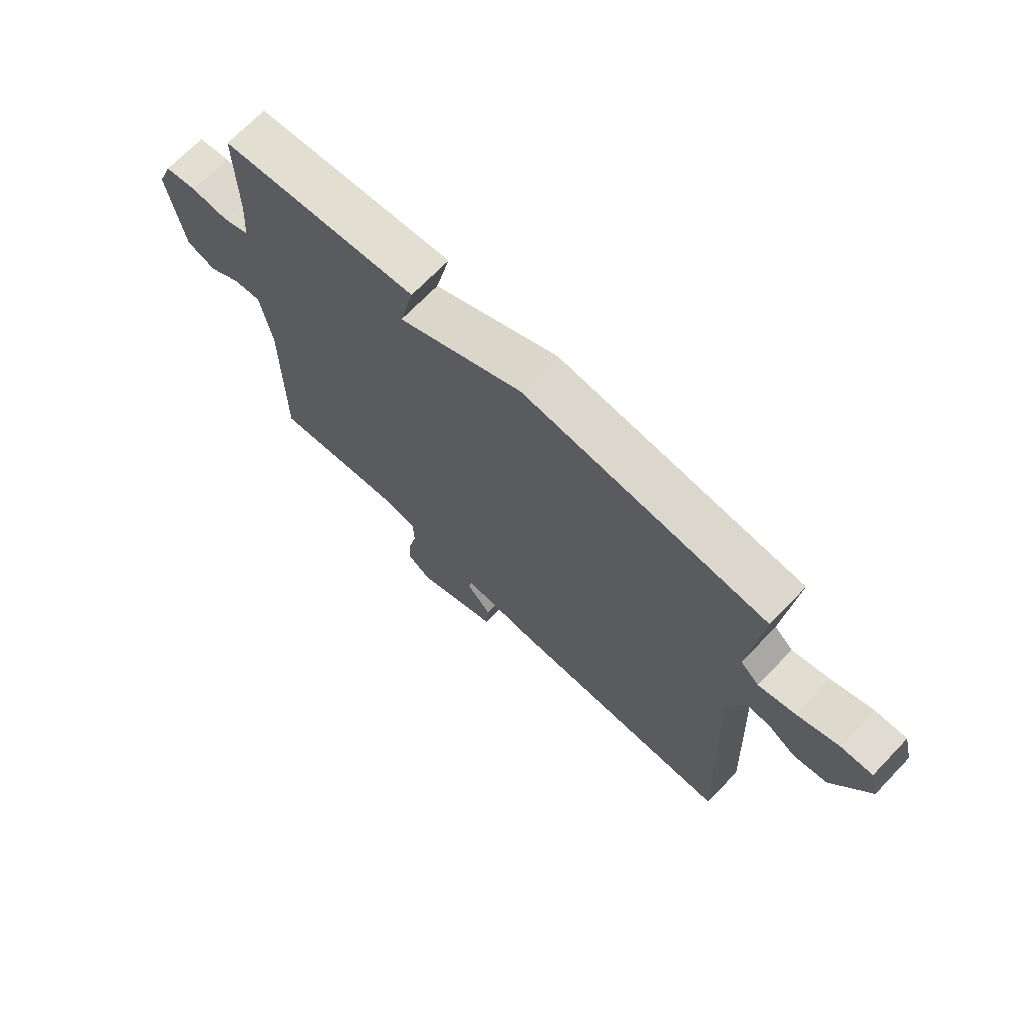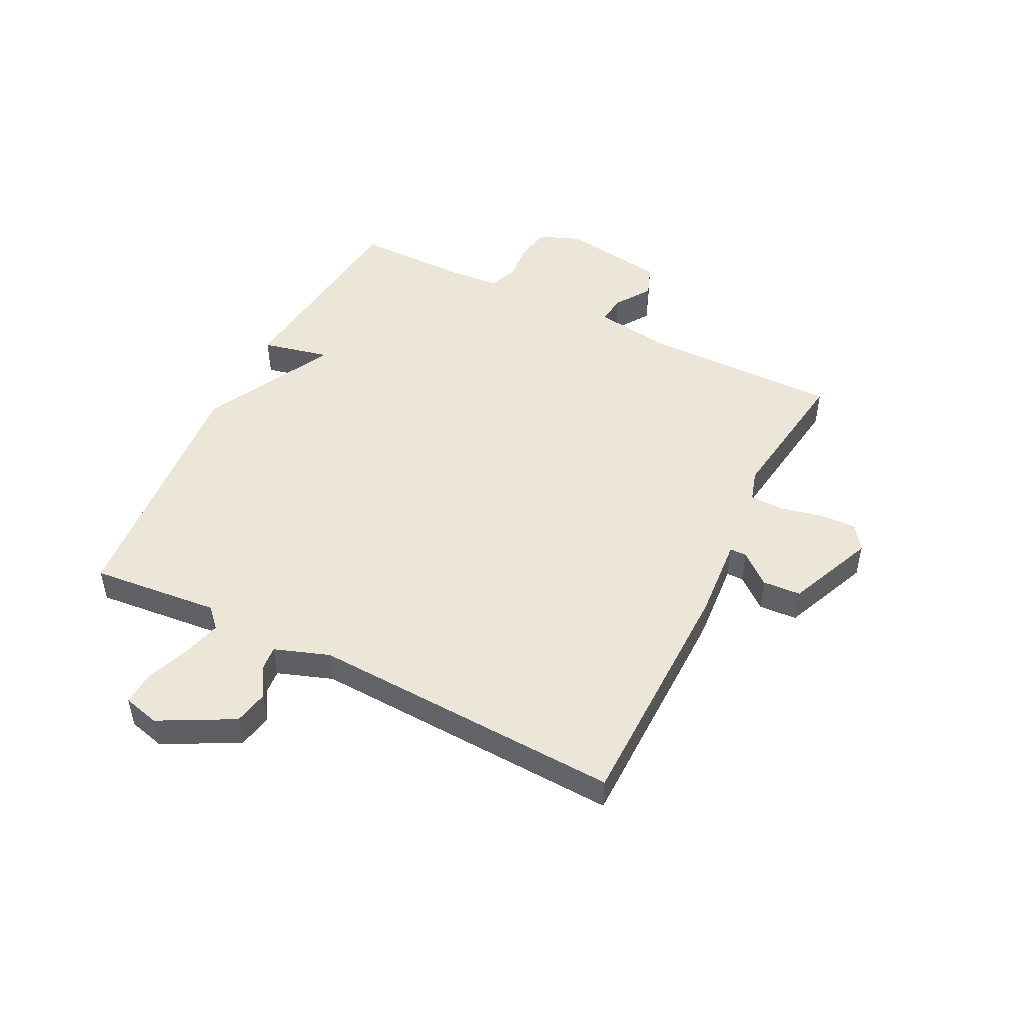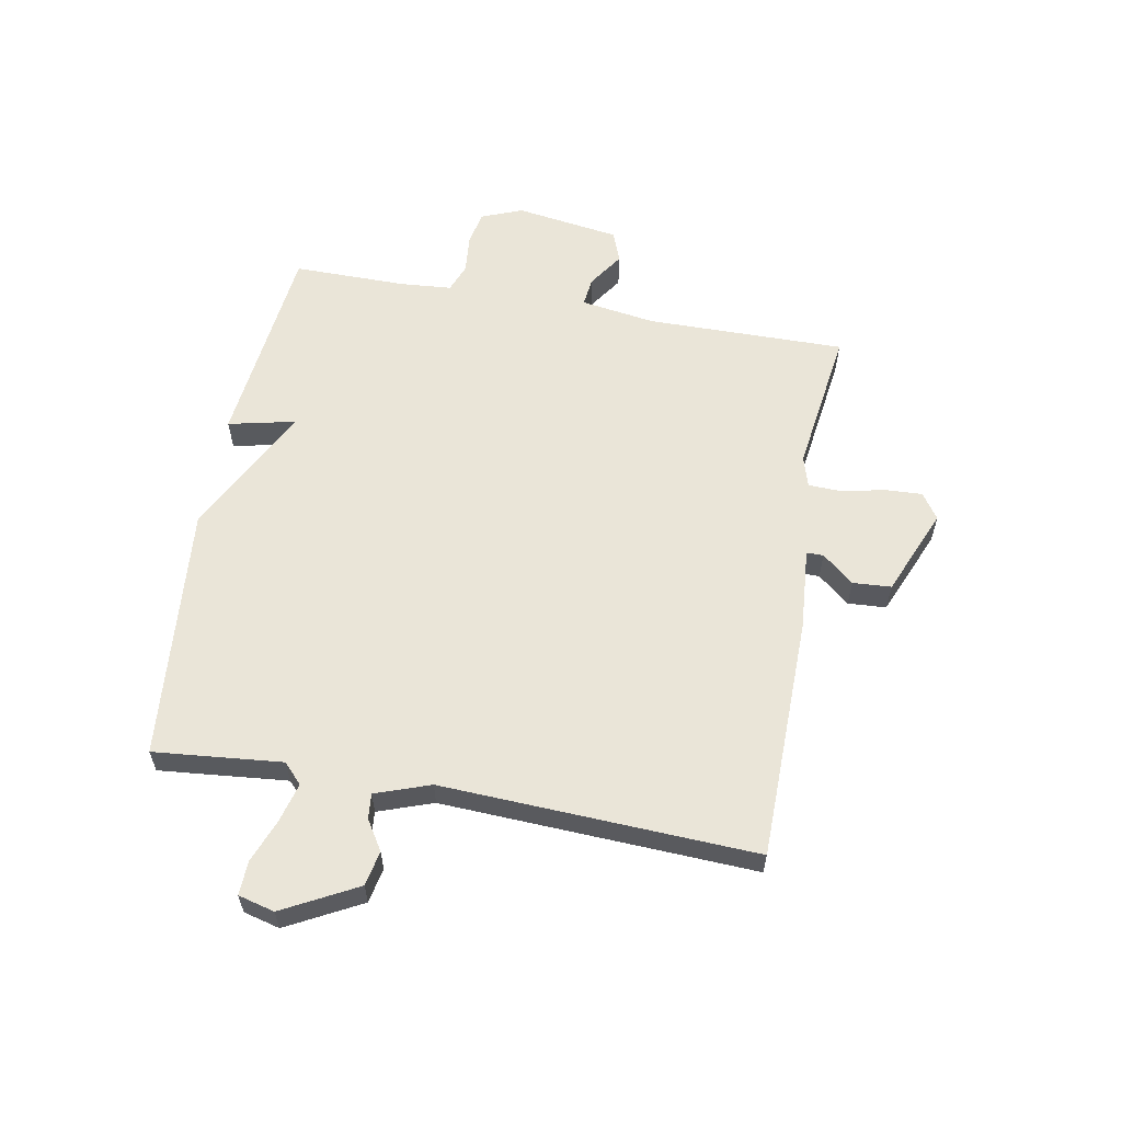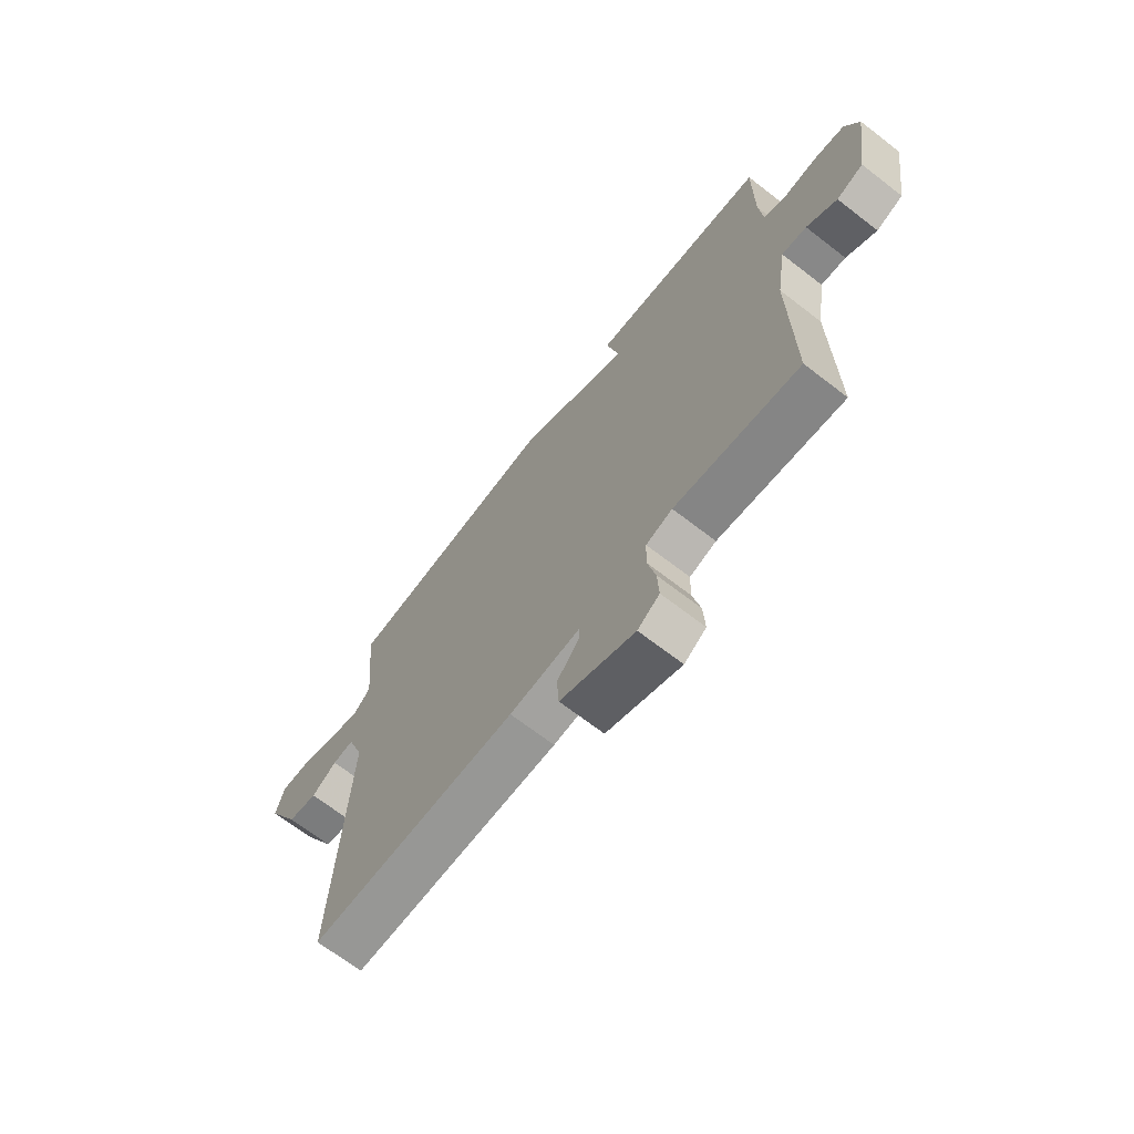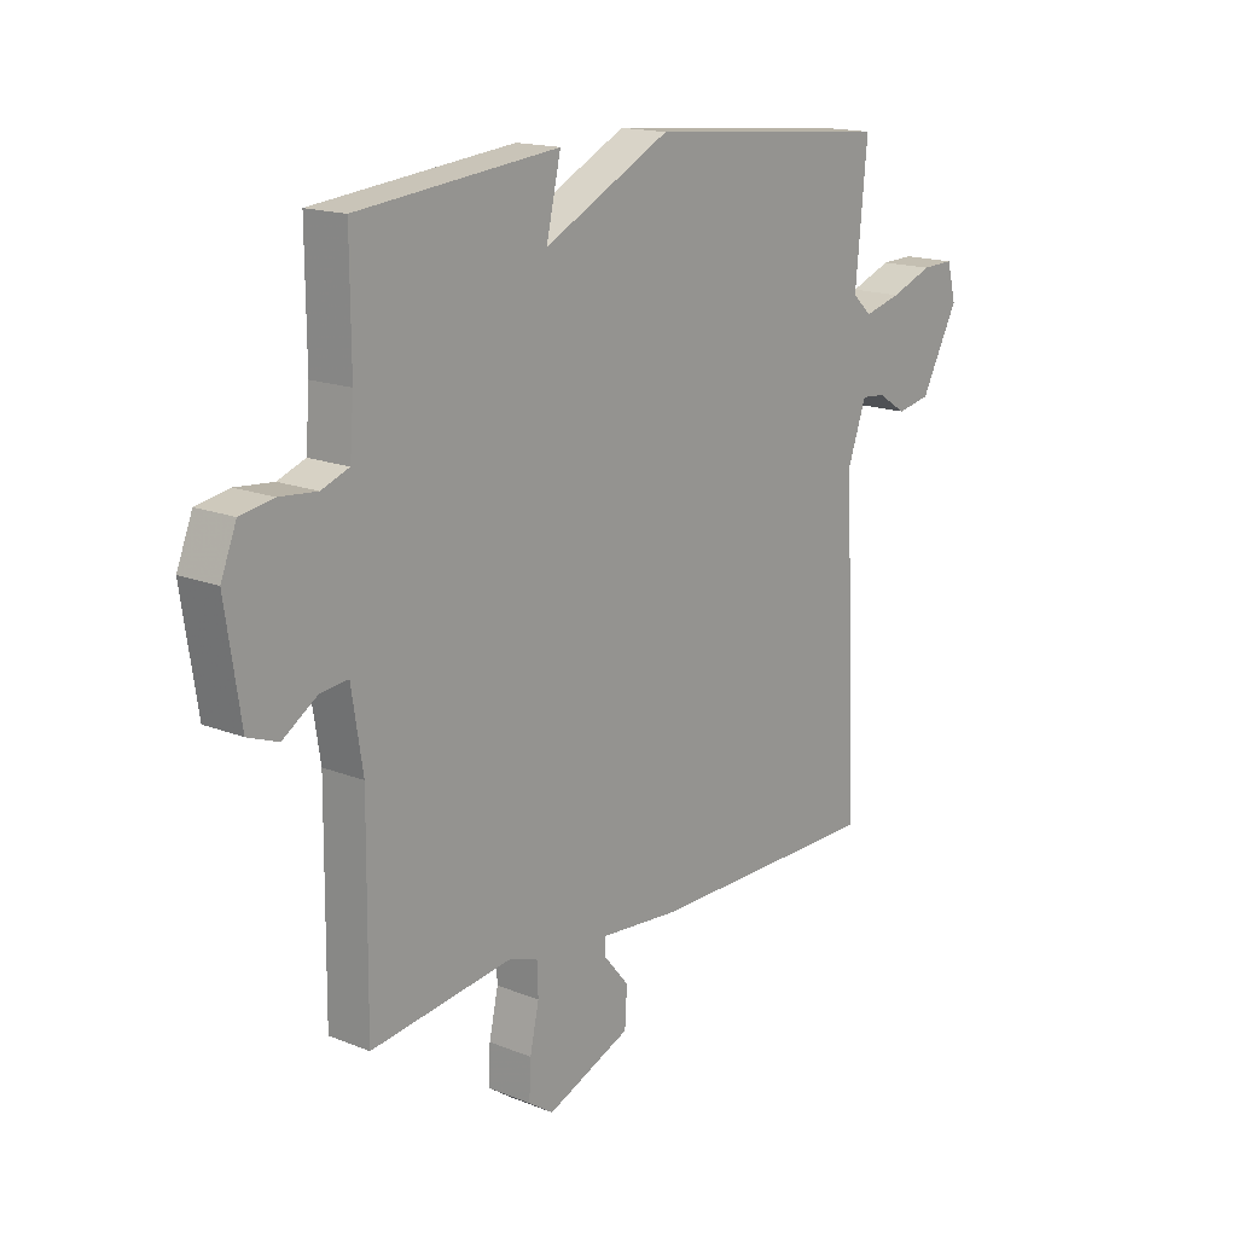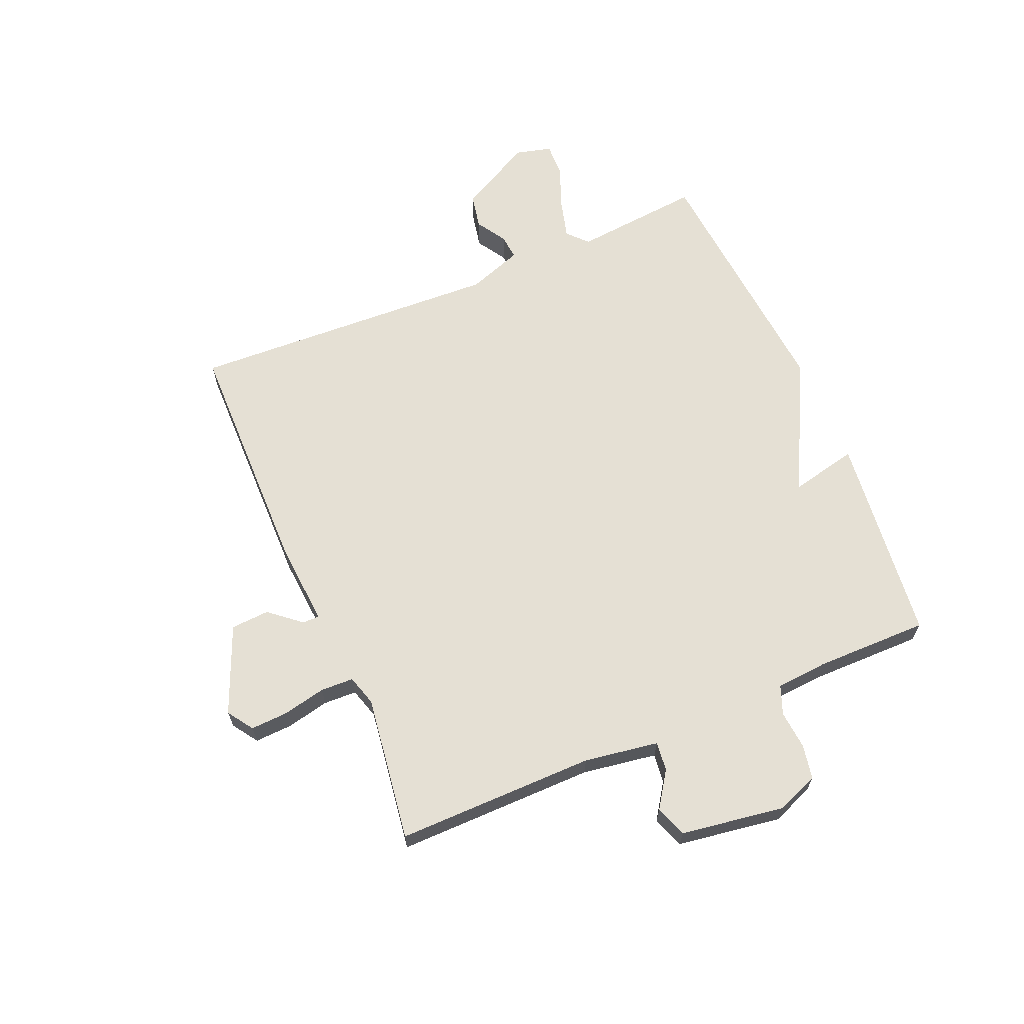
<metadata>
{"format":"obj","ext":"obj","renderer":"f3d","projection":"perspective","resolution":1024,"background":"white","views":[{"elev":70.0,"azim":43.9,"up":"+Z"},{"elev":48.8,"azim":116.6,"up":"+Y"},{"elev":59.2,"azim":100.3,"up":"+Y"},{"elev":-68.7,"azim":-127.7,"up":"+Z"},{"elev":16.3,"azim":-50.6,"up":"+Z"},{"elev":65.2,"azim":-113.0,"up":"+Y"}]}
</metadata>
<code>
v -0.5 0.07 -0.5
v -0.497 0.07 -0.158
v -0.517 0.07 -0.03
v -0.567 0.07 -0.036
v -0.628 0.07 -0.077
v -0.682 0.07 -0.057
v -0.709 0.07 0.122
v -0.681 0.07 0.193
v -0.622 0.07 0.204
v -0.555 0.07 0.198
v -0.506 0.07 0.217
v -0.499 0.07 0.306
v -0.5 0.07 0.5
v -0.141 0.07 0.539
v -0.167 0.07 0.423
v 0.059 0.07 0.539
v 0.5 0.07 0.5
v 0.479 0.07 0.28
v 0.513 0.07 0.248
v 0.58 0.07 0.266
v 0.655 0.07 0.295
v 0.713 0.07 0.297
v 0.729 0.07 0.235
v 0.662 0.07 0.108
v 0.602 0.07 0.096
v 0.551 0.07 0.128
v 0.508 0.07 0.132
v 0.475 0.07 0.038
v 0.5 0.07 -0.5
v 0.082 0.07 -0.505
v -0.06 0.07 -0.494
v -0.06 0.07 -0.523
v -0.015 0.07 -0.577
v -0.019 0.07 -0.643
v -0.169 0.07 -0.706
v -0.213 0.07 -0.676
v -0.21 0.07 -0.612
v -0.194 0.07 -0.538
v -0.196 0.07 -0.481
v -0.249 0.07 -0.465
v -0.5 0 -0.5
v -0.497 0 -0.158
v -0.517 0 -0.03
v -0.567 0 -0.036
v -0.628 0 -0.077
v -0.682 0 -0.057
v -0.709 0 0.122
v -0.681 0 0.193
v -0.622 0 0.204
v -0.555 0 0.198
v -0.506 0 0.217
v -0.499 0 0.306
v -0.5 0 0.5
v -0.141 0 0.539
v -0.167 0 0.423
v 0.059 0 0.539
v 0.5 0 0.5
v 0.479 0 0.28
v 0.513 0 0.248
v 0.58 0 0.266
v 0.655 0 0.295
v 0.713 0 0.297
v 0.729 0 0.235
v 0.662 0 0.108
v 0.602 0 0.096
v 0.551 0 0.128
v 0.508 0 0.132
v 0.475 0 0.038
v 0.5 0 -0.5
v 0.082 0 -0.505
v -0.06 0 -0.494
v -0.06 0 -0.523
v -0.015 0 -0.577
v -0.019 0 -0.643
v -0.169 0 -0.706
v -0.213 0 -0.676
v -0.21 0 -0.612
v -0.194 0 -0.538
v -0.196 0 -0.481
v -0.249 0 -0.465
f 36 37 38
f 35 36 38
f 34 35 38
f 33 34 38
f 32 33 38
f 31 32 38 39
f 31 39 40
f 30 31 40
f 29 30 40
f 28 29 40
f 24 25 26
f 23 24 26
f 22 23 26
f 21 22 26
f 20 21 26
f 19 20 26 27
f 40 1 2
f 28 40 2
f 27 28 2
f 19 27 2
f 18 19 2
f 12 13 14 15
f 11 12 15
f 18 2 3
f 17 18 3
f 16 17 3
f 15 16 3
f 11 15 3
f 8 9 10
f 7 8 10
f 6 7 10
f 5 6 10
f 4 5 10
f 3 4 10 11
f 78 77 76
f 78 76 75
f 78 75 74
f 78 74 73
f 78 73 72
f 79 78 72 71
f 80 79 71
f 80 71 70
f 80 70 69
f 80 69 68
f 66 65 64
f 66 64 63
f 66 63 62
f 66 62 61
f 66 61 60
f 67 66 60 59
f 42 41 80
f 42 80 68
f 42 68 67
f 42 67 59
f 42 59 58
f 55 54 53 52
f 55 52 51
f 43 42 58
f 43 58 57
f 43 57 56
f 43 56 55
f 43 55 51
f 50 49 48
f 50 48 47
f 50 47 46
f 50 46 45
f 50 45 44
f 51 50 44 43
f 1 41 42 2
f 2 42 43 3
f 3 43 44 4
f 4 44 45 5
f 5 45 46 6
f 6 46 47 7
f 7 47 48 8
f 8 48 49 9
f 9 49 50 10
f 10 50 51 11
f 11 51 52 12
f 12 52 53 13
f 13 53 54 14
f 14 54 55 15
f 15 55 56 16
f 16 56 57 17
f 17 57 58 18
f 18 58 59 19
f 19 59 60 20
f 20 60 61 21
f 21 61 62 22
f 22 62 63 23
f 23 63 64 24
f 24 64 65 25
f 25 65 66 26
f 26 66 67 27
f 27 67 68 28
f 28 68 69 29
f 29 69 70 30
f 30 70 71 31
f 31 71 72 32
f 32 72 73 33
f 33 73 74 34
f 34 74 75 35
f 35 75 76 36
f 36 76 77 37
f 37 77 78 38
f 38 78 79 39
f 39 79 80 40
f 40 80 41 1

</code>
